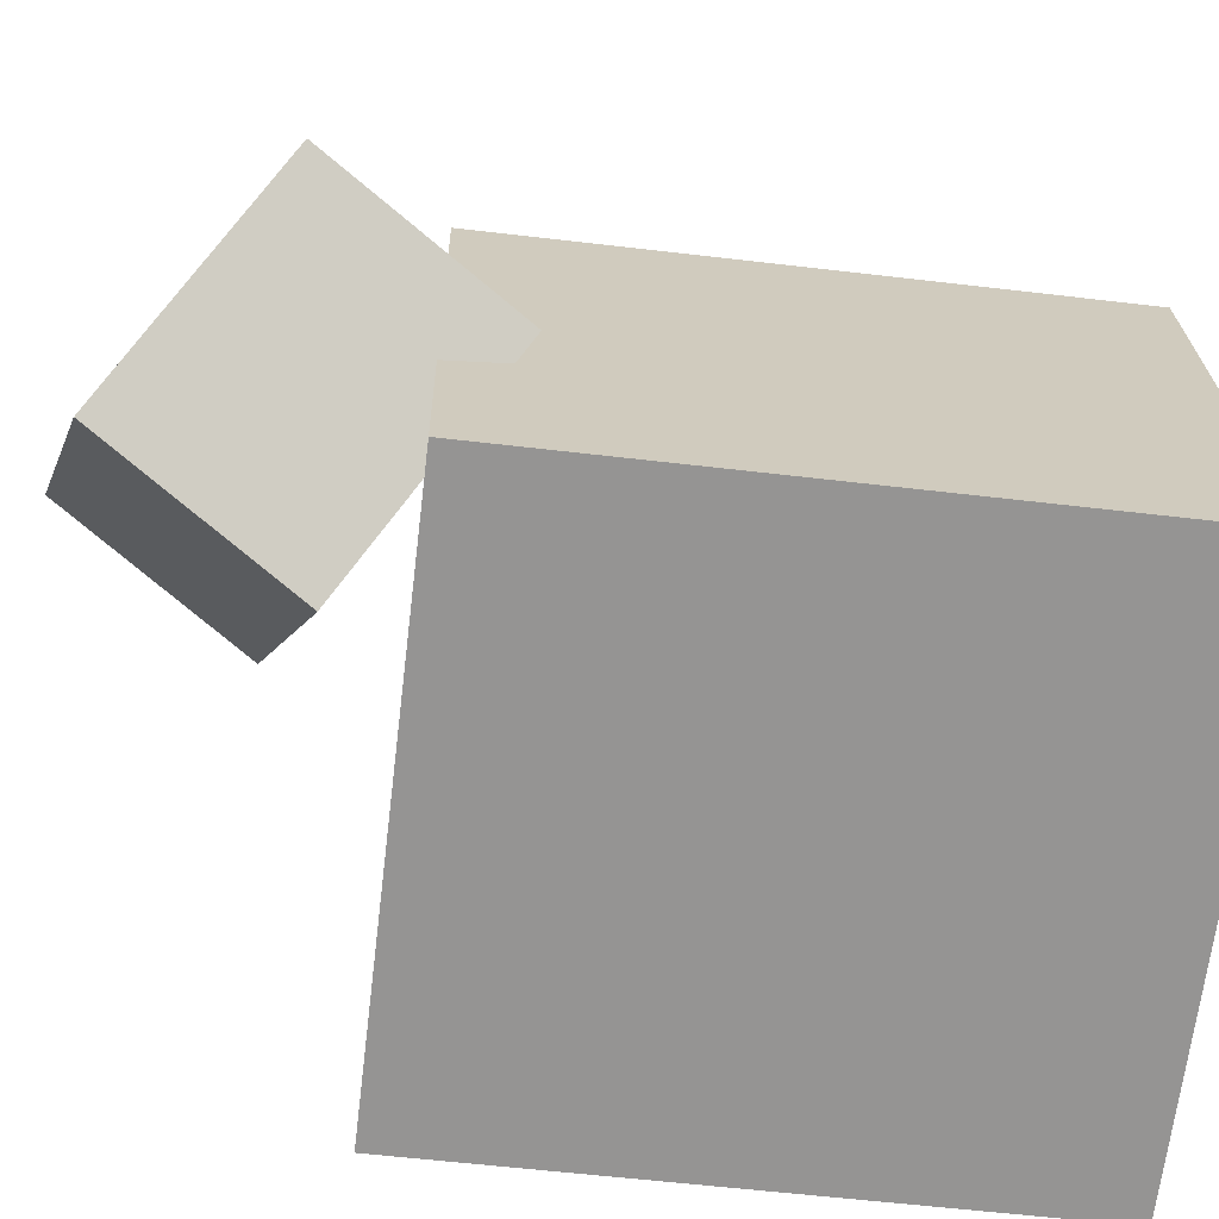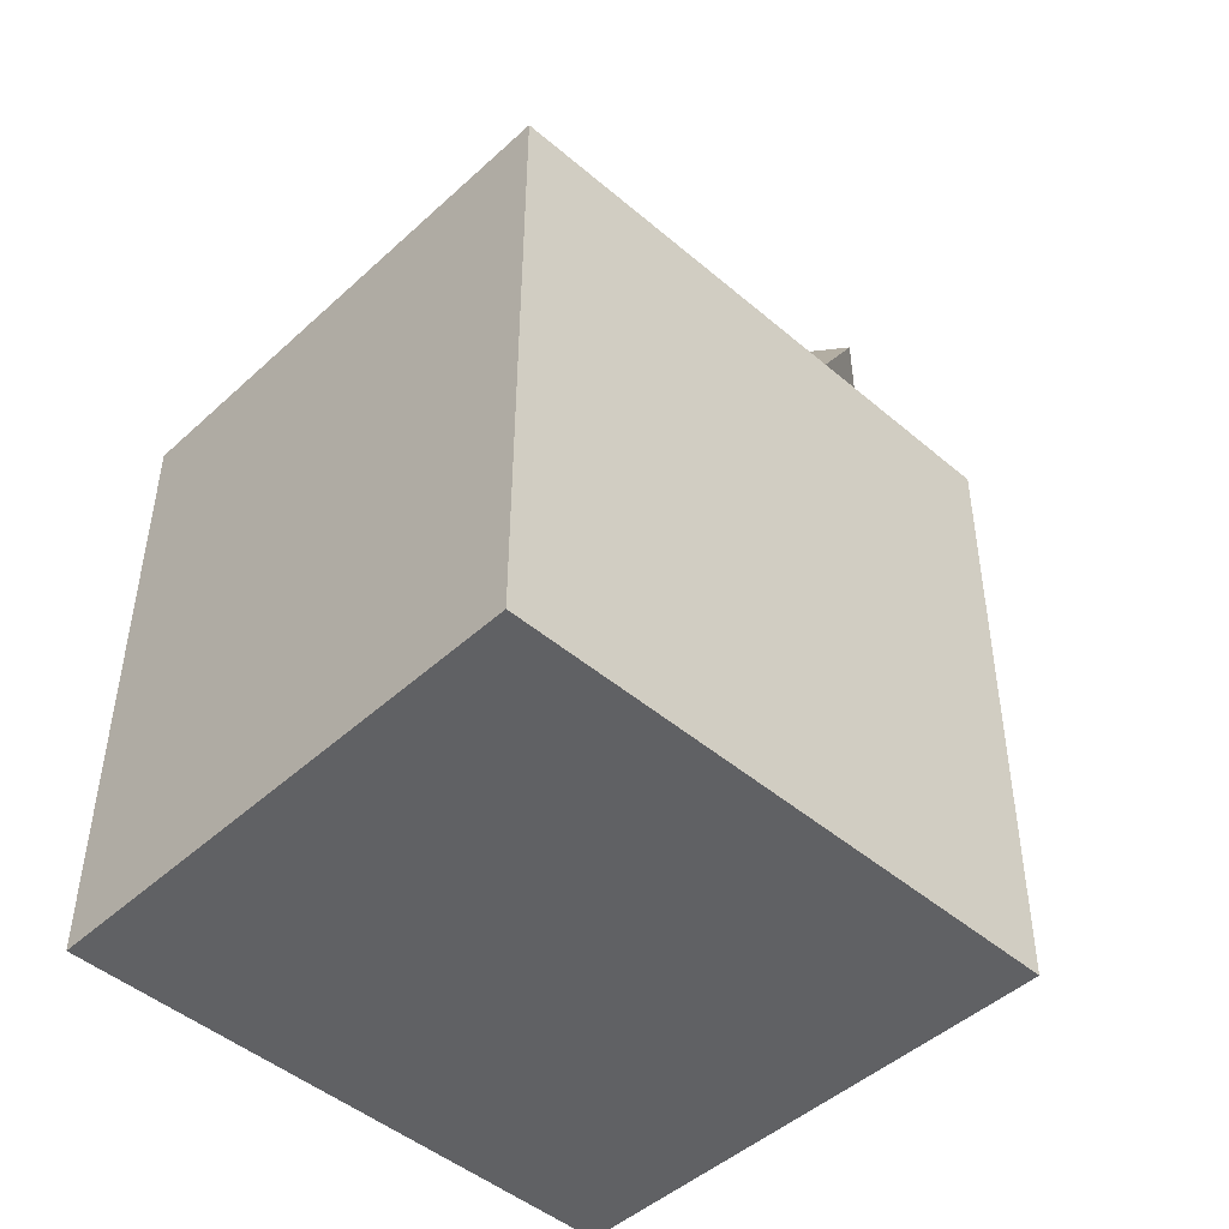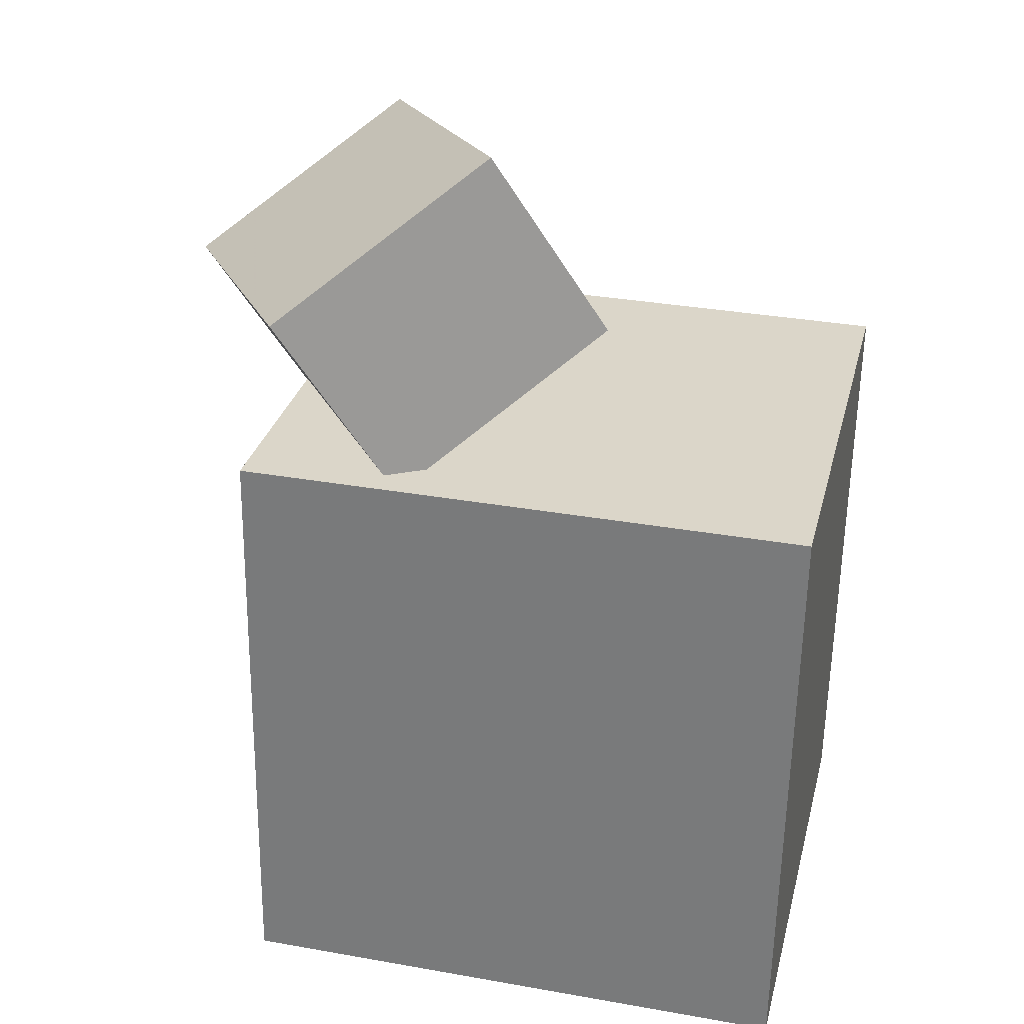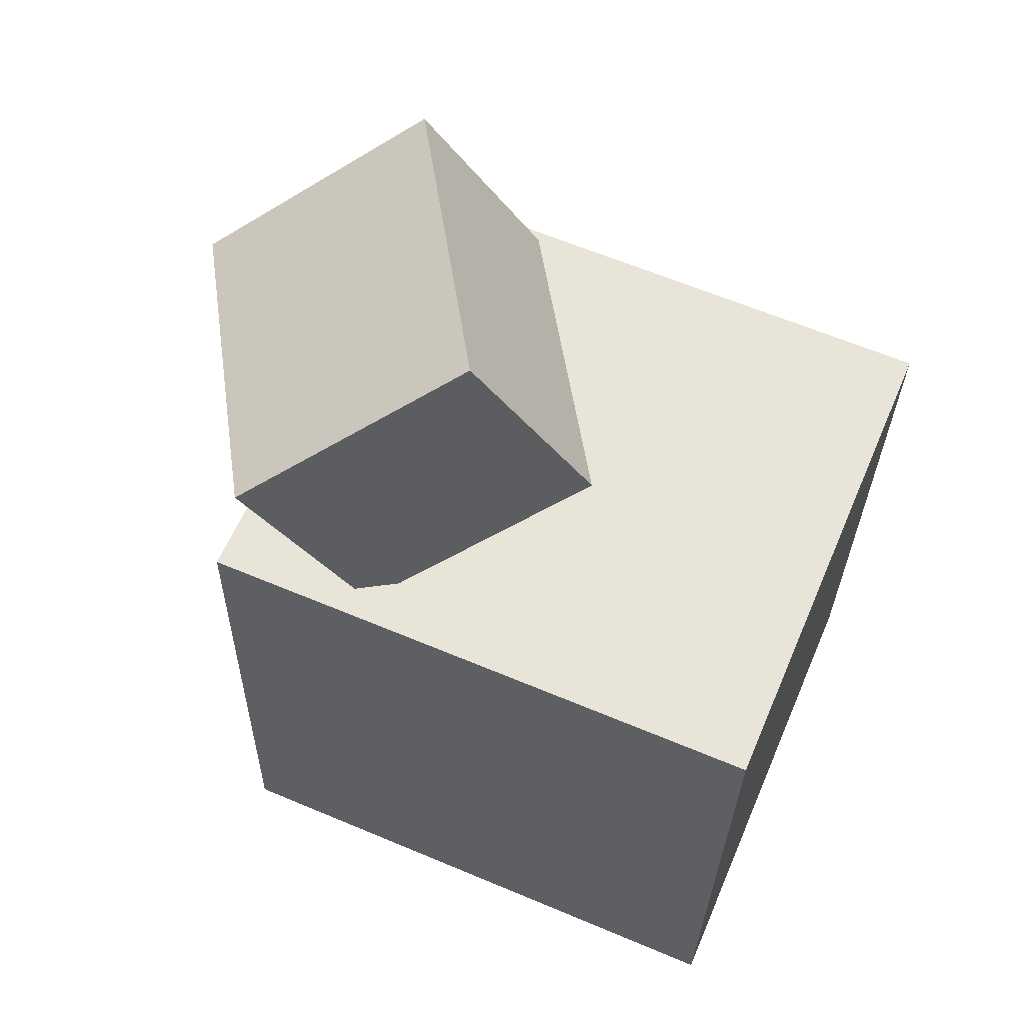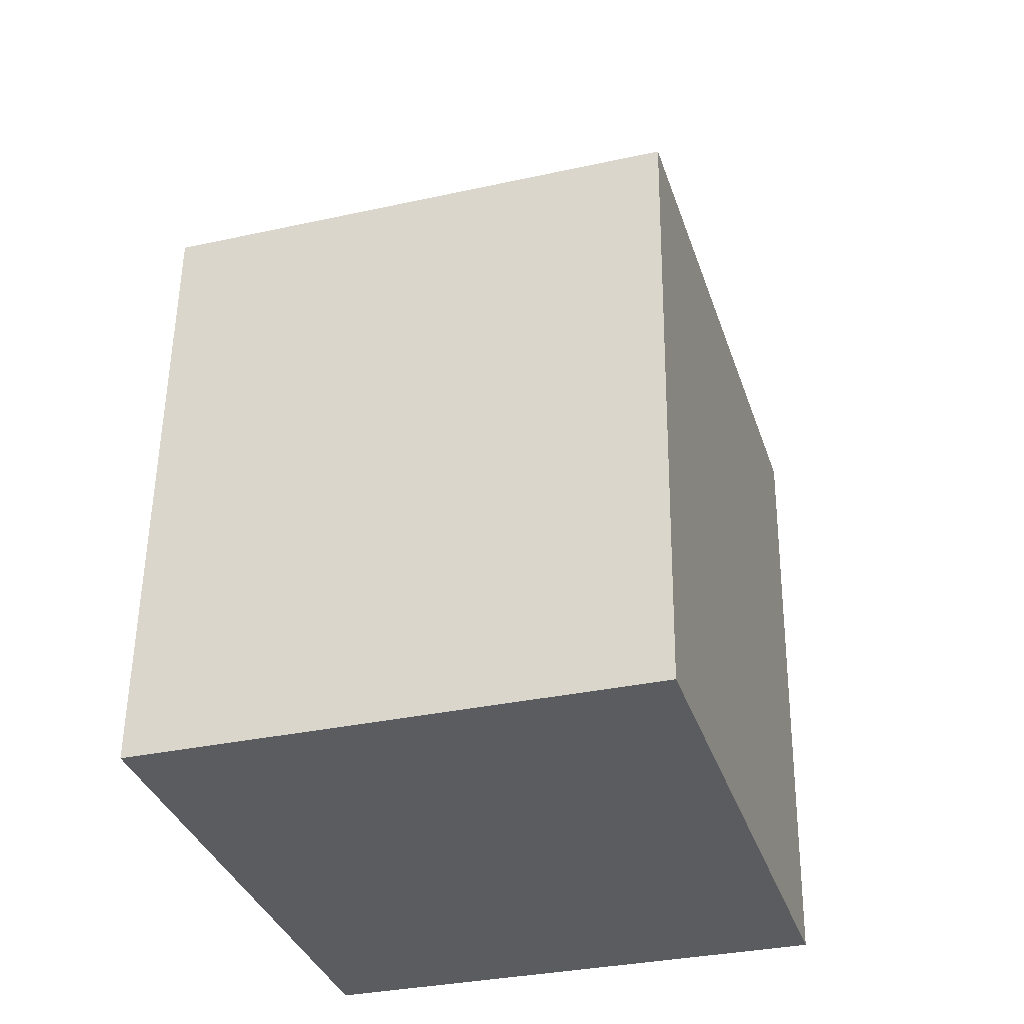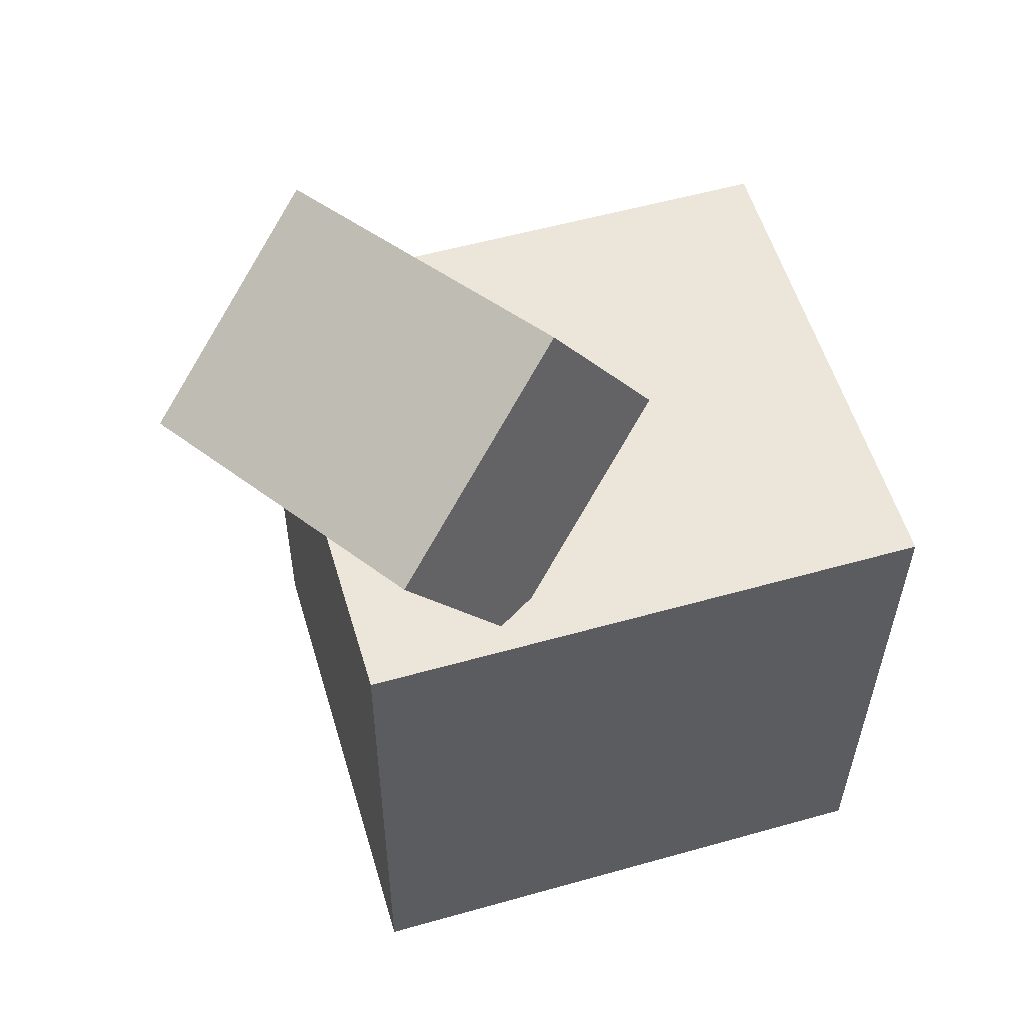
<metadata>
{"format":"obj","ext":"obj","renderer":"f3d","projection":"perspective","resolution":1024,"background":"white","views":[{"elev":-67.1,"azim":-97.5,"up":"+Z"},{"elev":-47.9,"azim":136.2,"up":"+Y"},{"elev":30.4,"azim":13.8,"up":"+Y"},{"elev":61.3,"azim":23.2,"up":"+Y"},{"elev":-35.4,"azim":107.3,"up":"+Y"},{"elev":57.4,"azim":-16.4,"up":"+Y"}]}
</metadata>
<code>
v 0.2432 0.169 0.1921
v 0.2419 0.1614 -0.2727
v -0.275 0.175 0.1934
v -0.2763 0.1674 -0.2714
v 0.2368 -0.3805 0.2011
v 0.2356 -0.3881 -0.2637
v -0.2814 -0.3745 0.2024
v -0.2826 -0.3821 -0.2624
f 1.0 7.0 5.0
f 1.0 3.0 7.0
f 1.0 4.0 3.0
f 1.0 2.0 4.0
f 3.0 8.0 7.0
f 3.0 4.0 8.0
f 5.0 7.0 8.0
f 5.0 8.0 6.0
f 1.0 5.0 6.0
f 1.0 6.0 2.0
f 2.0 6.0 8.0
f 2.0 8.0 4.0
v -0.1364 0.1549 0.1645
v -0.2967 0.1035 -0.09542
v 0.0303 0.2776 0.03735
v -0.1299 0.2262 -0.2225
v -0.2382 0.3236 0.1938
v -0.3984 0.2721 -0.06606
v -0.07145 0.4463 0.06671
v -0.2317 0.3948 -0.1932
f 9.0 15.0 13.0
f 9.0 11.0 15.0
f 9.0 12.0 11.0
f 9.0 10.0 12.0
f 11.0 16.0 15.0
f 11.0 12.0 16.0
f 13.0 15.0 16.0
f 13.0 16.0 14.0
f 9.0 13.0 14.0
f 9.0 14.0 10.0
f 10.0 14.0 16.0
f 10.0 16.0 12.0

</code>
